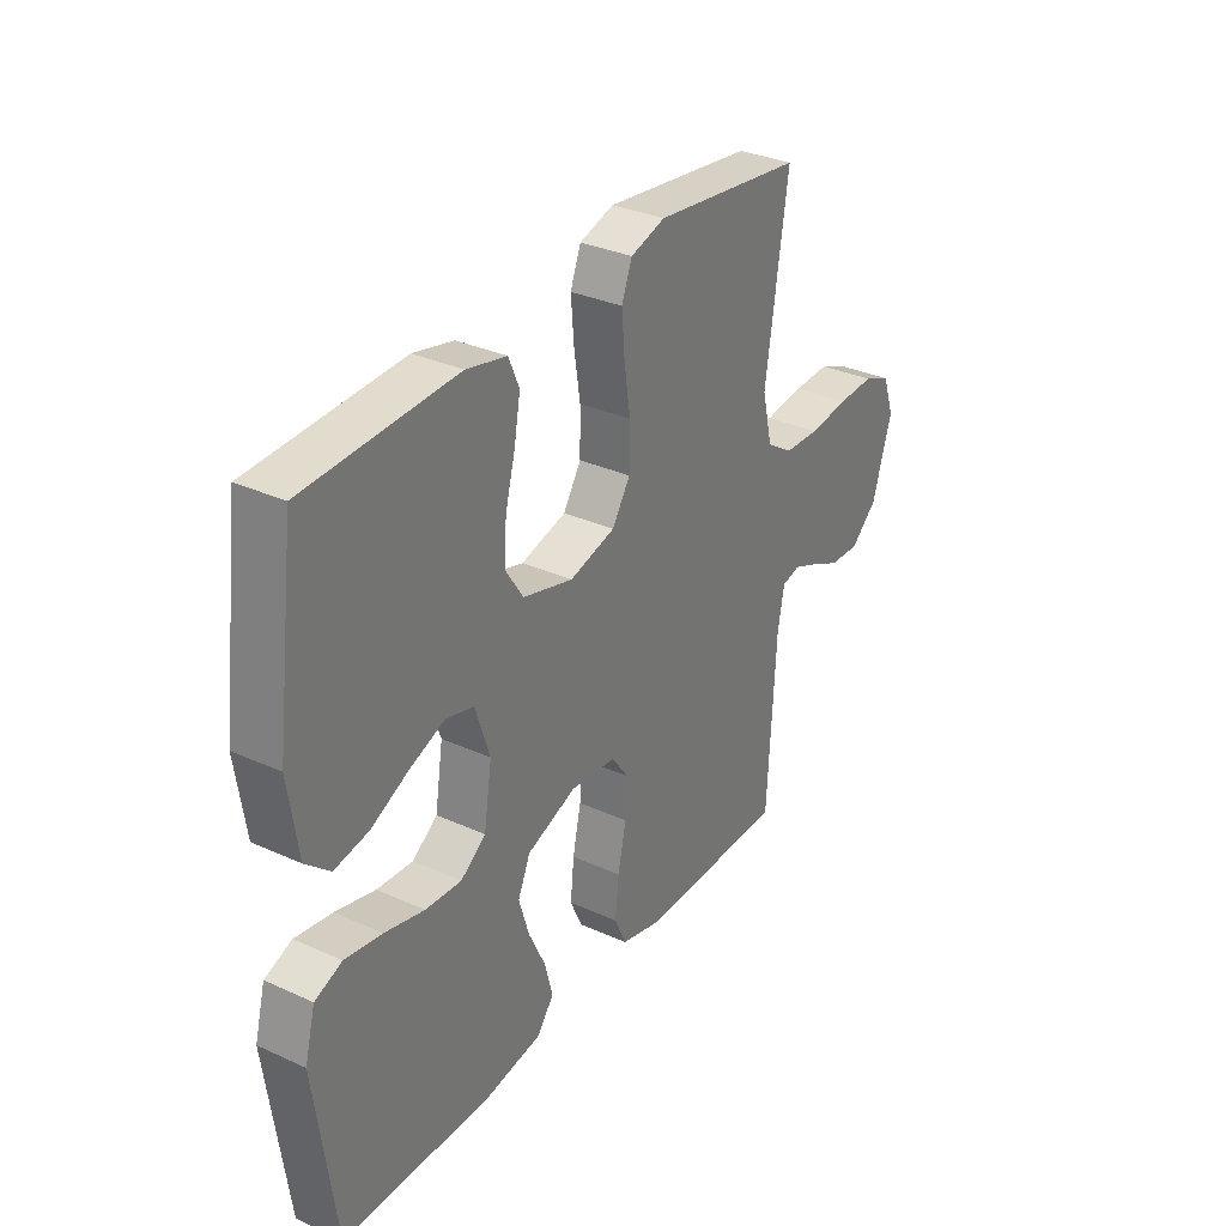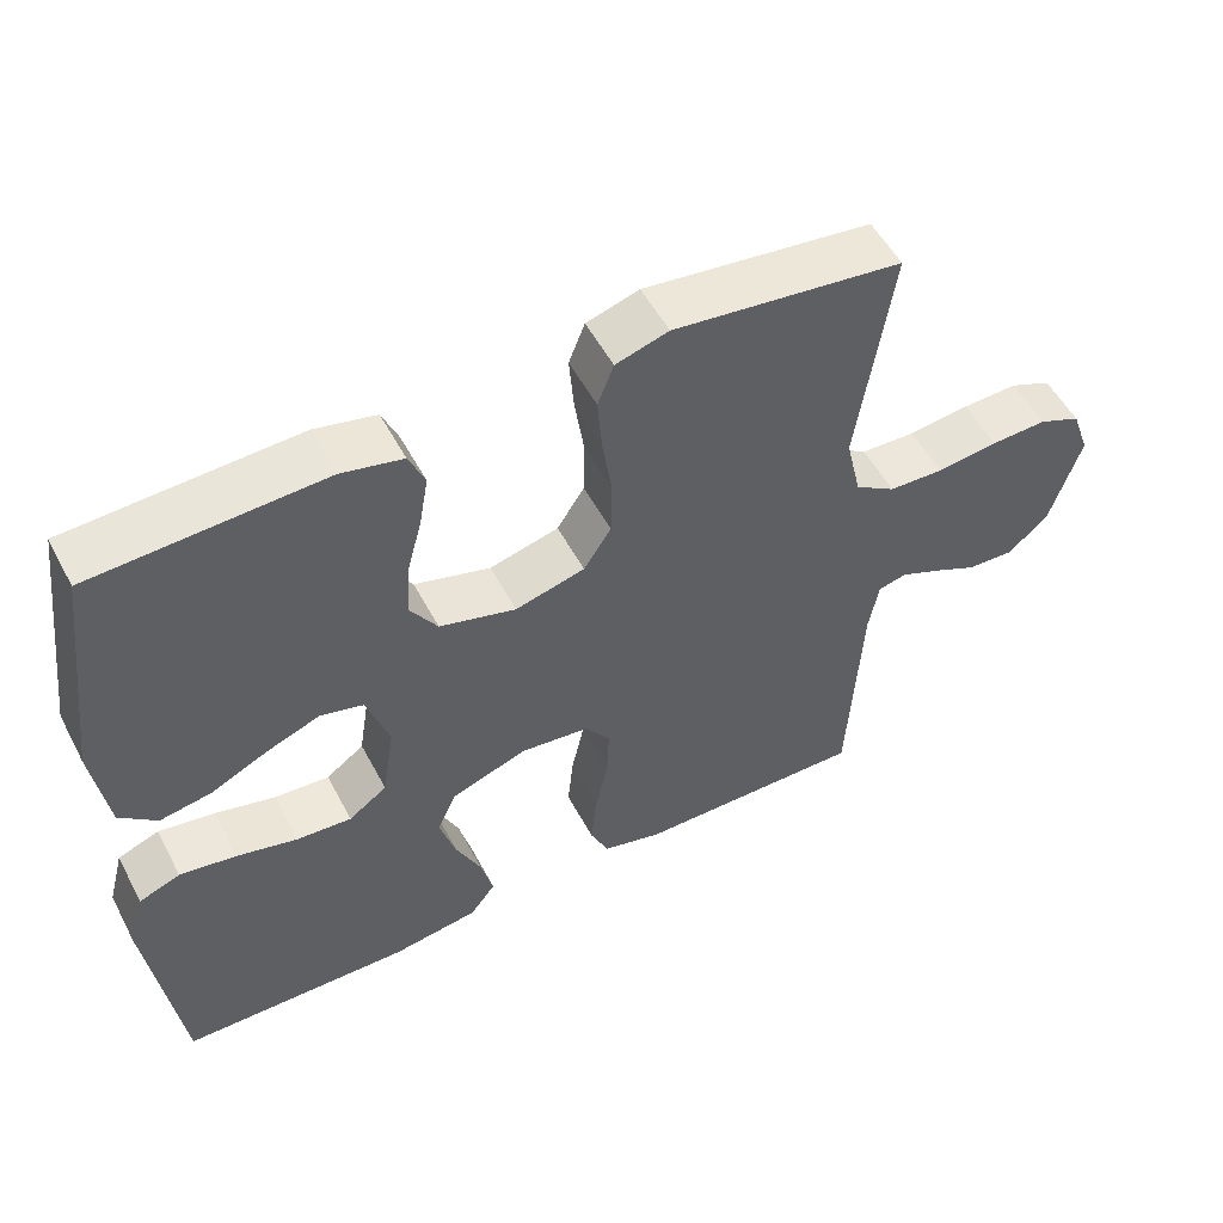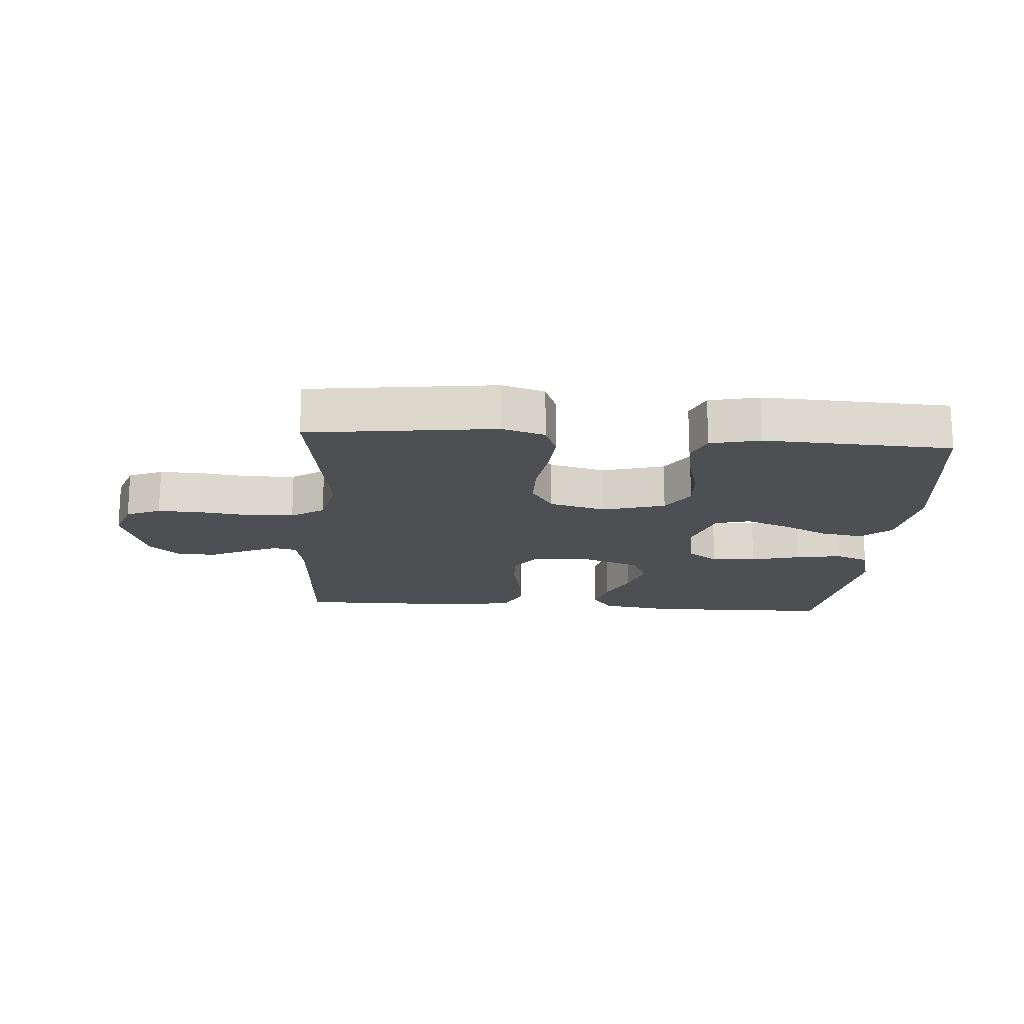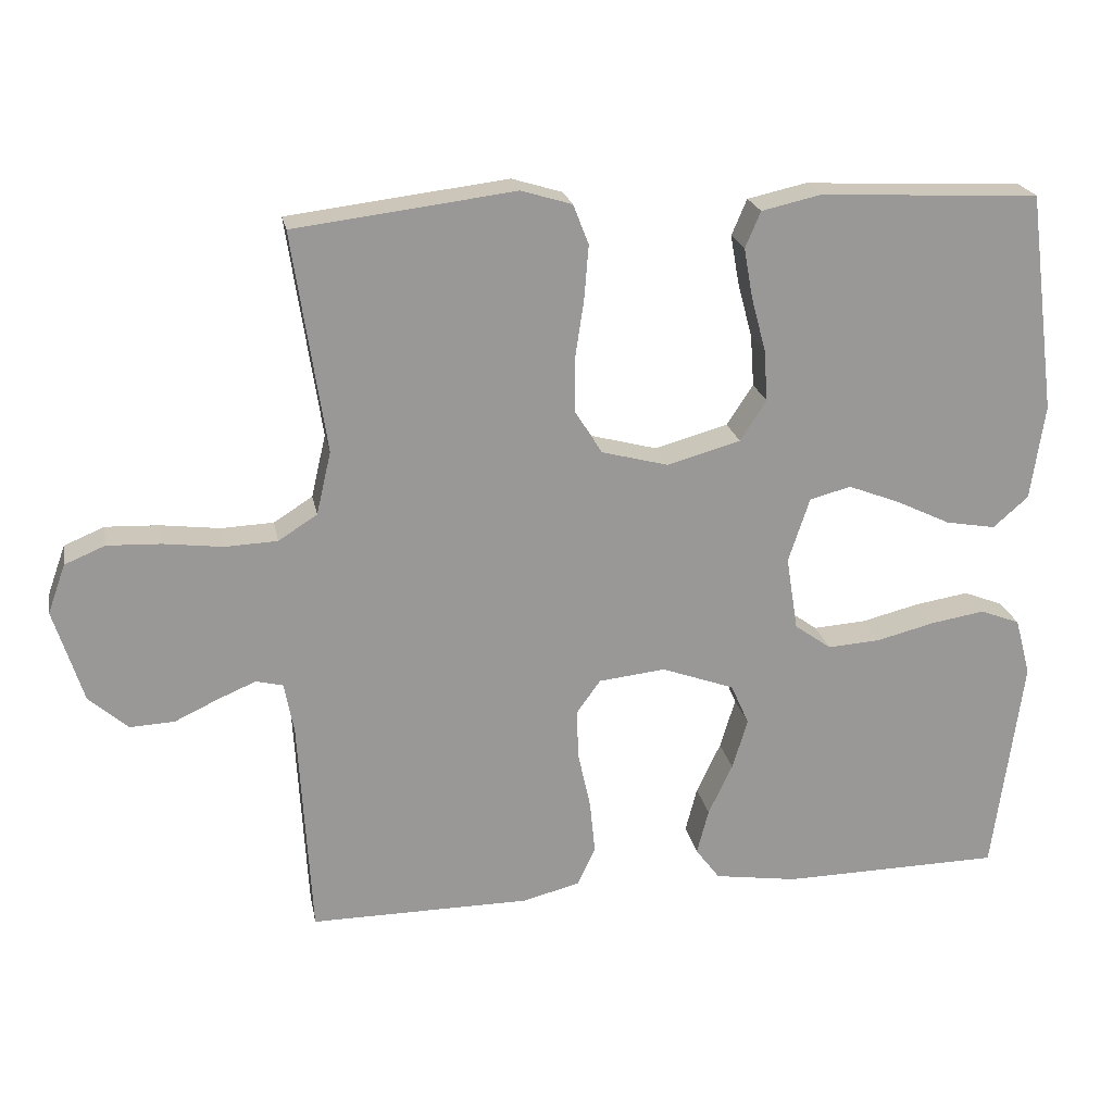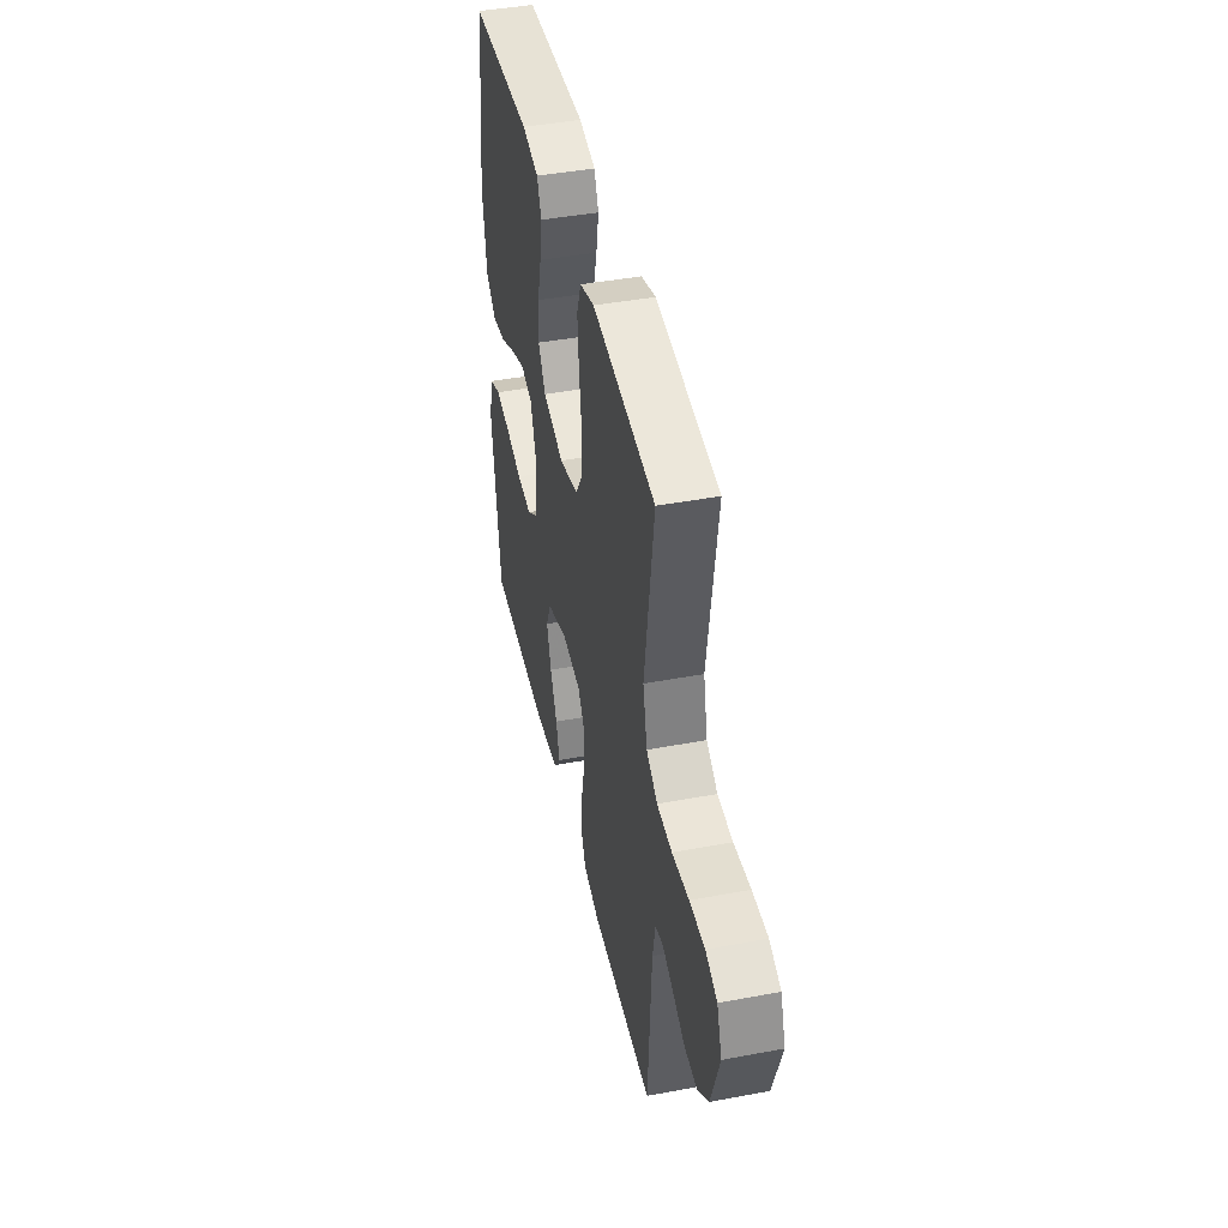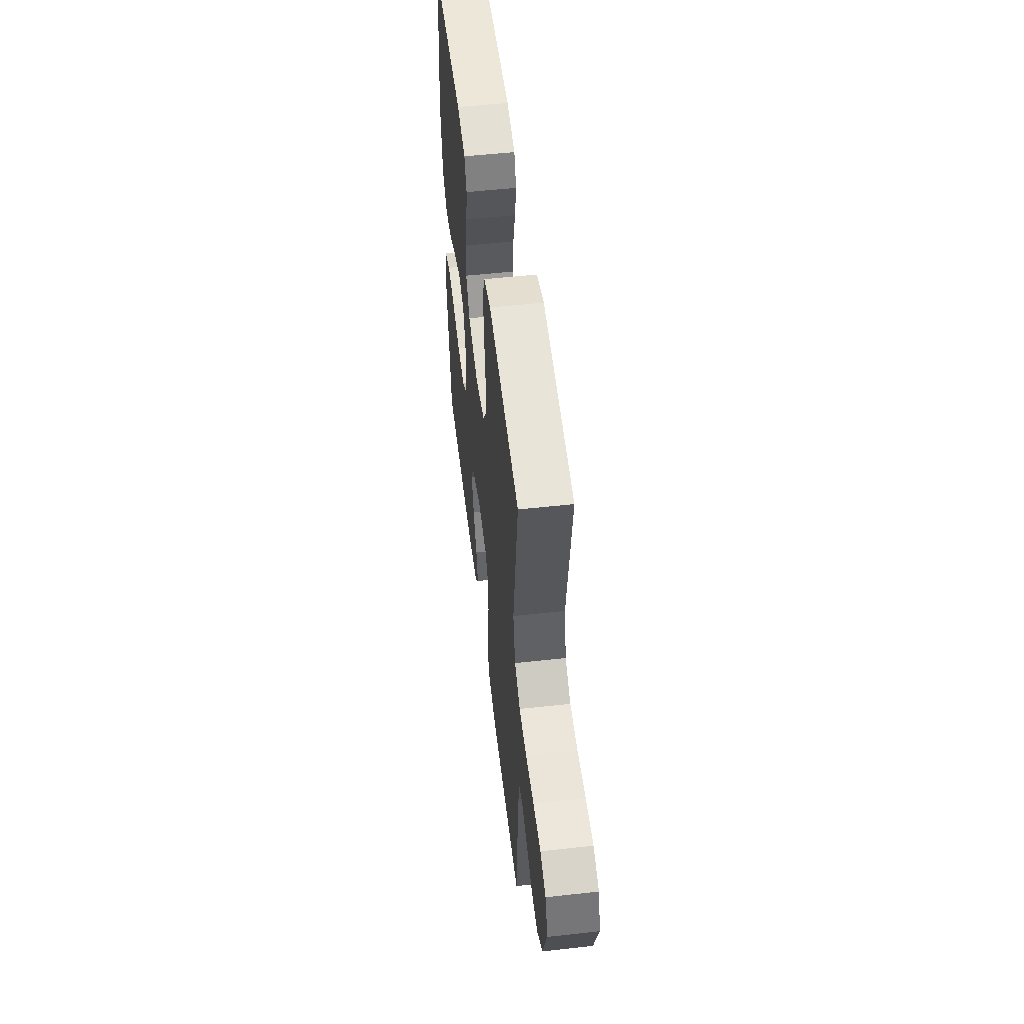
<metadata>
{"format":"obj","ext":"obj","renderer":"f3d","projection":"perspective","resolution":1024,"background":"white","views":[{"elev":32.2,"azim":122.4,"up":"+Z"},{"elev":53.2,"azim":152.5,"up":"+Z"},{"elev":-17.5,"azim":-4.1,"up":"+Y"},{"elev":21.6,"azim":-10.8,"up":"+Z"},{"elev":43.2,"azim":-102.5,"up":"+Z"},{"elev":53.4,"azim":-96.8,"up":"+Z"}]}
</metadata>
<code>
v -0.5 0.07 0.5
v -0.2 0.07 0.537
v -0.131 0.07 0.516
v -0.11 0.07 0.462
v -0.116 0.07 0.388
v -0.128 0.07 0.308
v -0.127 0.07 0.232
v -0.091 0.07 0.176
v 0 0.07 0.152
v 0.1 0.07 0.18
v 0.136 0.07 0.235
v 0.131 0.07 0.305
v 0.111 0.07 0.38
v 0.099 0.07 0.447
v 0.12 0.07 0.496
v 0.2 0.07 0.514
v 0.5 0.07 0.5
v 0.539 0.07 0.2
v 0.52 0.07 0.07
v 0.472 0.07 0.028
v 0.404 0.07 0.04
v 0.329 0.07 0.076
v 0.259 0.07 0.103
v 0.203 0.07 0.088
v 0.174 0.07 0
v 0.19 0.07 -0.101
v 0.24 0.07 -0.137
v 0.312 0.07 -0.132
v 0.391 0.07 -0.112
v 0.465 0.07 -0.1
v 0.519 0.07 -0.121
v 0.54 0.07 -0.2
v 0.5 0.07 -0.5
v 0.2 0.07 -0.505
v 0.087 0.07 -0.488
v 0.054 0.07 -0.444
v 0.07 0.07 -0.382
v 0.103 0.07 -0.312
v 0.124 0.07 -0.243
v 0.099 0.07 -0.187
v 0 0.07 -0.151
v -0.091 0.07 -0.161
v -0.124 0.07 -0.207
v -0.121 0.07 -0.276
v -0.104 0.07 -0.353
v -0.097 0.07 -0.425
v -0.121 0.07 -0.478
v -0.2 0.07 -0.498
v -0.5 0.07 -0.5
v -0.517 0.07 -0.2
v -0.53 0.07 -0.13
v -0.567 0.07 -0.121
v -0.619 0.07 -0.143
v -0.678 0.07 -0.171
v -0.739 0.07 -0.174
v -0.792 0.07 -0.127
v -0.832 0.07 0
v -0.808 0.07 0.067
v -0.753 0.07 0.09
v -0.68 0.07 0.087
v -0.6 0.07 0.077
v -0.528 0.07 0.08
v -0.475 0.07 0.114
v -0.455 0.07 0.2
v -0.5 0 0.5
v -0.2 0 0.537
v -0.131 0 0.516
v -0.11 0 0.462
v -0.116 0 0.388
v -0.128 0 0.308
v -0.127 0 0.232
v -0.091 0 0.176
v 0 0 0.152
v 0.1 0 0.18
v 0.136 0 0.235
v 0.131 0 0.305
v 0.111 0 0.38
v 0.099 0 0.447
v 0.12 0 0.496
v 0.2 0 0.514
v 0.5 0 0.5
v 0.539 0 0.2
v 0.52 0 0.07
v 0.472 0 0.028
v 0.404 0 0.04
v 0.329 0 0.076
v 0.259 0 0.103
v 0.203 0 0.088
v 0.174 0 0
v 0.19 0 -0.101
v 0.24 0 -0.137
v 0.312 0 -0.132
v 0.391 0 -0.112
v 0.465 0 -0.1
v 0.519 0 -0.121
v 0.54 0 -0.2
v 0.5 0 -0.5
v 0.2 0 -0.505
v 0.087 0 -0.488
v 0.054 0 -0.444
v 0.07 0 -0.382
v 0.103 0 -0.312
v 0.124 0 -0.243
v 0.099 0 -0.187
v 0 0 -0.151
v -0.091 0 -0.161
v -0.124 0 -0.207
v -0.121 0 -0.276
v -0.104 0 -0.353
v -0.097 0 -0.425
v -0.121 0 -0.478
v -0.2 0 -0.498
v -0.5 0 -0.5
v -0.517 0 -0.2
v -0.53 0 -0.13
v -0.567 0 -0.121
v -0.619 0 -0.143
v -0.678 0 -0.171
v -0.739 0 -0.174
v -0.792 0 -0.127
v -0.832 0 0
v -0.808 0 0.067
v -0.753 0 0.09
v -0.68 0 0.087
v -0.6 0 0.077
v -0.528 0 0.08
v -0.475 0 0.114
v -0.455 0 0.2
f 59 60 61
f 58 59 61
f 57 58 61
f 56 57 61
f 55 56 61
f 54 55 61
f 53 54 61
f 52 53 61 62
f 51 52 62 63
f 48 49 50
f 47 48 50
f 46 47 50
f 45 46 50
f 44 45 50
f 51 63 64
f 50 51 64
f 44 50 64
f 43 44 64
f 36 37 38
f 35 36 38
f 34 35 38
f 33 34 38
f 32 33 38
f 31 32 38
f 30 31 38
f 29 30 38
f 28 29 38
f 27 28 38 39
f 26 27 39 40
f 20 21 22
f 19 20 22
f 18 19 22
f 17 18 22
f 16 17 22
f 15 16 22
f 14 15 22
f 13 14 22
f 12 13 22
f 11 12 22 23
f 10 11 23 24
f 4 5 6
f 3 4 6
f 2 3 6
f 1 2 6
f 64 1 6
f 64 6 7
f 64 7 8
f 43 64 8
f 42 43 8
f 41 42 8 9
f 41 9 10
f 40 41 10
f 26 40 10
f 25 26 10
f 10 24 25
f 125 124 123
f 125 123 122
f 125 122 121
f 125 121 120
f 125 120 119
f 125 119 118
f 125 118 117
f 126 125 117 116
f 127 126 116 115
f 114 113 112
f 114 112 111
f 114 111 110
f 114 110 109
f 114 109 108
f 128 127 115
f 128 115 114
f 128 114 108
f 128 108 107
f 102 101 100
f 102 100 99
f 102 99 98
f 102 98 97
f 102 97 96
f 102 96 95
f 102 95 94
f 102 94 93
f 102 93 92
f 103 102 92 91
f 104 103 91 90
f 86 85 84
f 86 84 83
f 86 83 82
f 86 82 81
f 86 81 80
f 86 80 79
f 86 79 78
f 86 78 77
f 86 77 76
f 87 86 76 75
f 88 87 75 74
f 70 69 68
f 70 68 67
f 70 67 66
f 70 66 65
f 70 65 128
f 71 70 128
f 72 71 128
f 72 128 107
f 72 107 106
f 73 72 106 105
f 74 73 105
f 74 105 104
f 74 104 90
f 74 90 89
f 89 88 74
f 1 65 66 2
f 2 66 67 3
f 3 67 68 4
f 4 68 69 5
f 5 69 70 6
f 6 70 71 7
f 7 71 72 8
f 8 72 73 9
f 9 73 74 10
f 10 74 75 11
f 11 75 76 12
f 12 76 77 13
f 13 77 78 14
f 14 78 79 15
f 15 79 80 16
f 16 80 81 17
f 17 81 82 18
f 18 82 83 19
f 19 83 84 20
f 20 84 85 21
f 21 85 86 22
f 22 86 87 23
f 23 87 88 24
f 24 88 89 25
f 25 89 90 26
f 26 90 91 27
f 27 91 92 28
f 28 92 93 29
f 29 93 94 30
f 30 94 95 31
f 31 95 96 32
f 32 96 97 33
f 33 97 98 34
f 34 98 99 35
f 35 99 100 36
f 36 100 101 37
f 37 101 102 38
f 38 102 103 39
f 39 103 104 40
f 40 104 105 41
f 41 105 106 42
f 42 106 107 43
f 43 107 108 44
f 44 108 109 45
f 45 109 110 46
f 46 110 111 47
f 47 111 112 48
f 48 112 113 49
f 49 113 114 50
f 50 114 115 51
f 51 115 116 52
f 52 116 117 53
f 53 117 118 54
f 54 118 119 55
f 55 119 120 56
f 56 120 121 57
f 57 121 122 58
f 58 122 123 59
f 59 123 124 60
f 60 124 125 61
f 61 125 126 62
f 62 126 127 63
f 63 127 128 64
f 64 128 65 1

</code>
